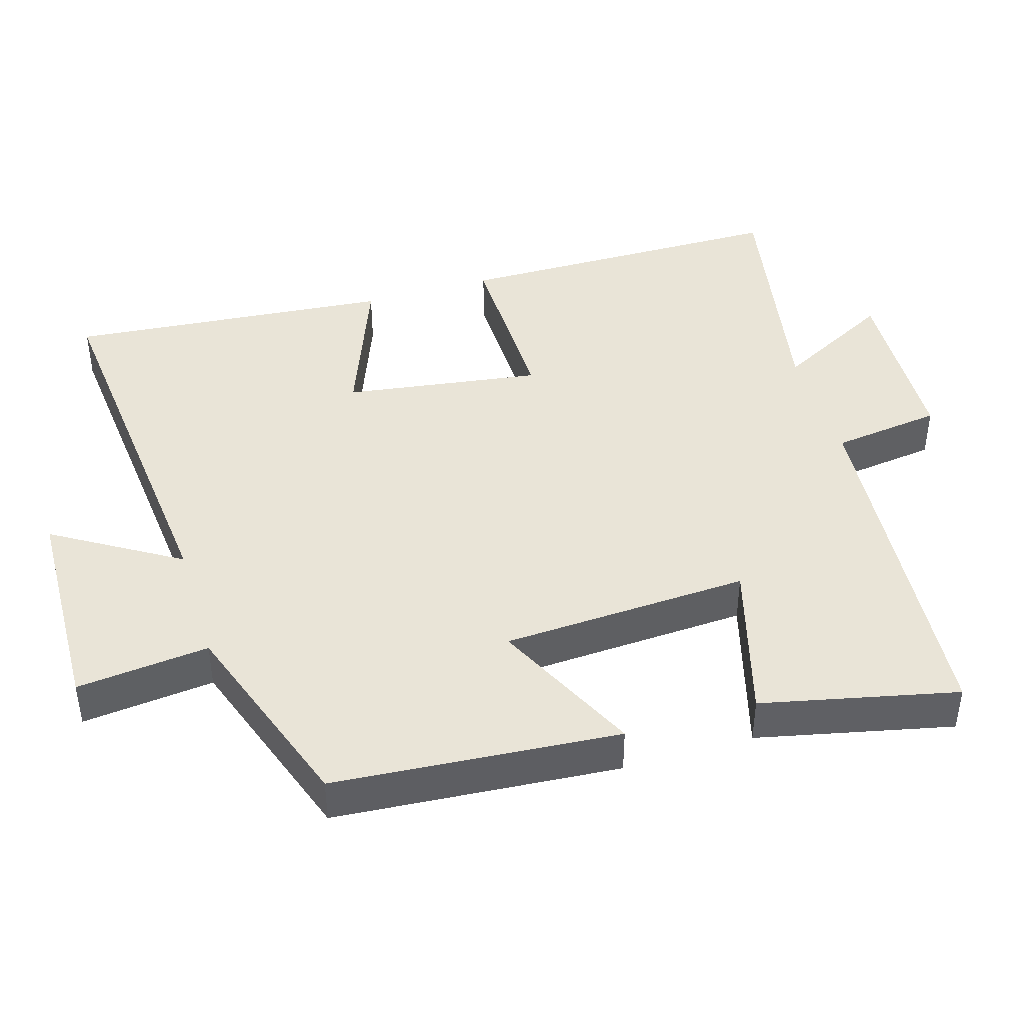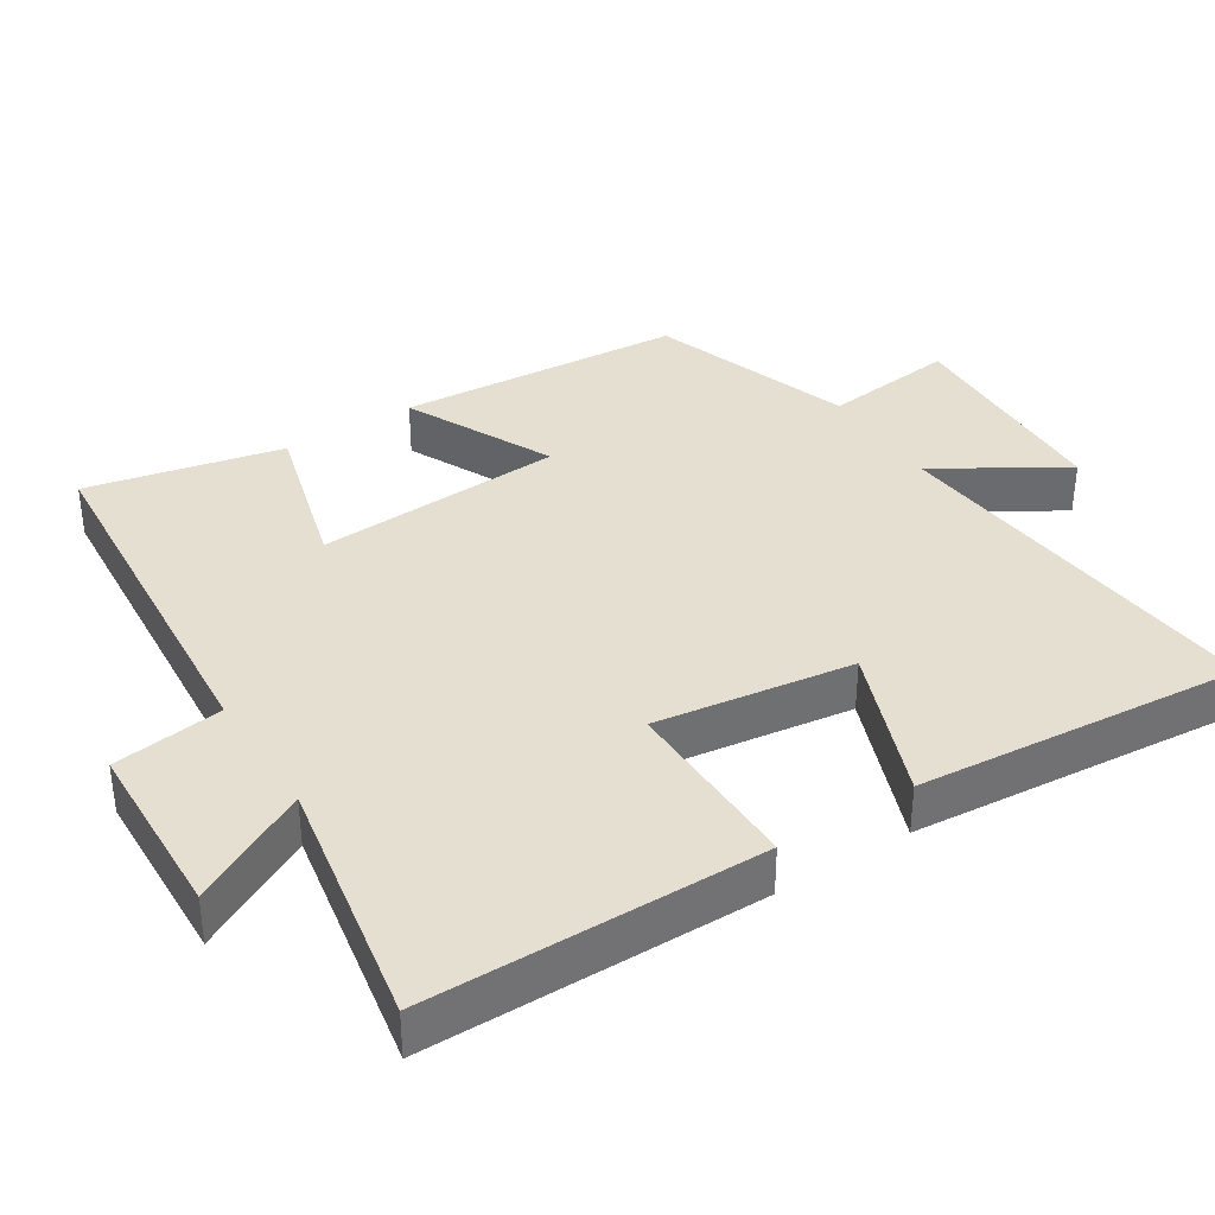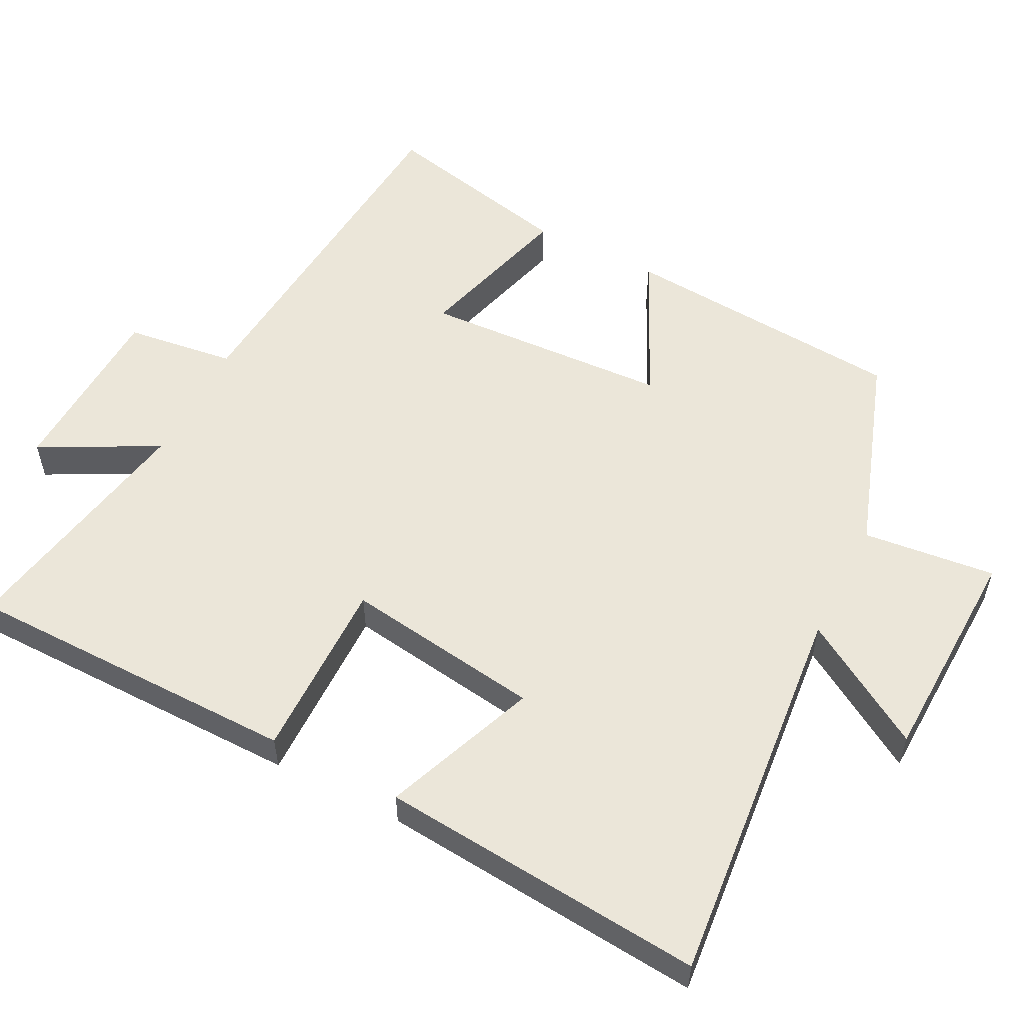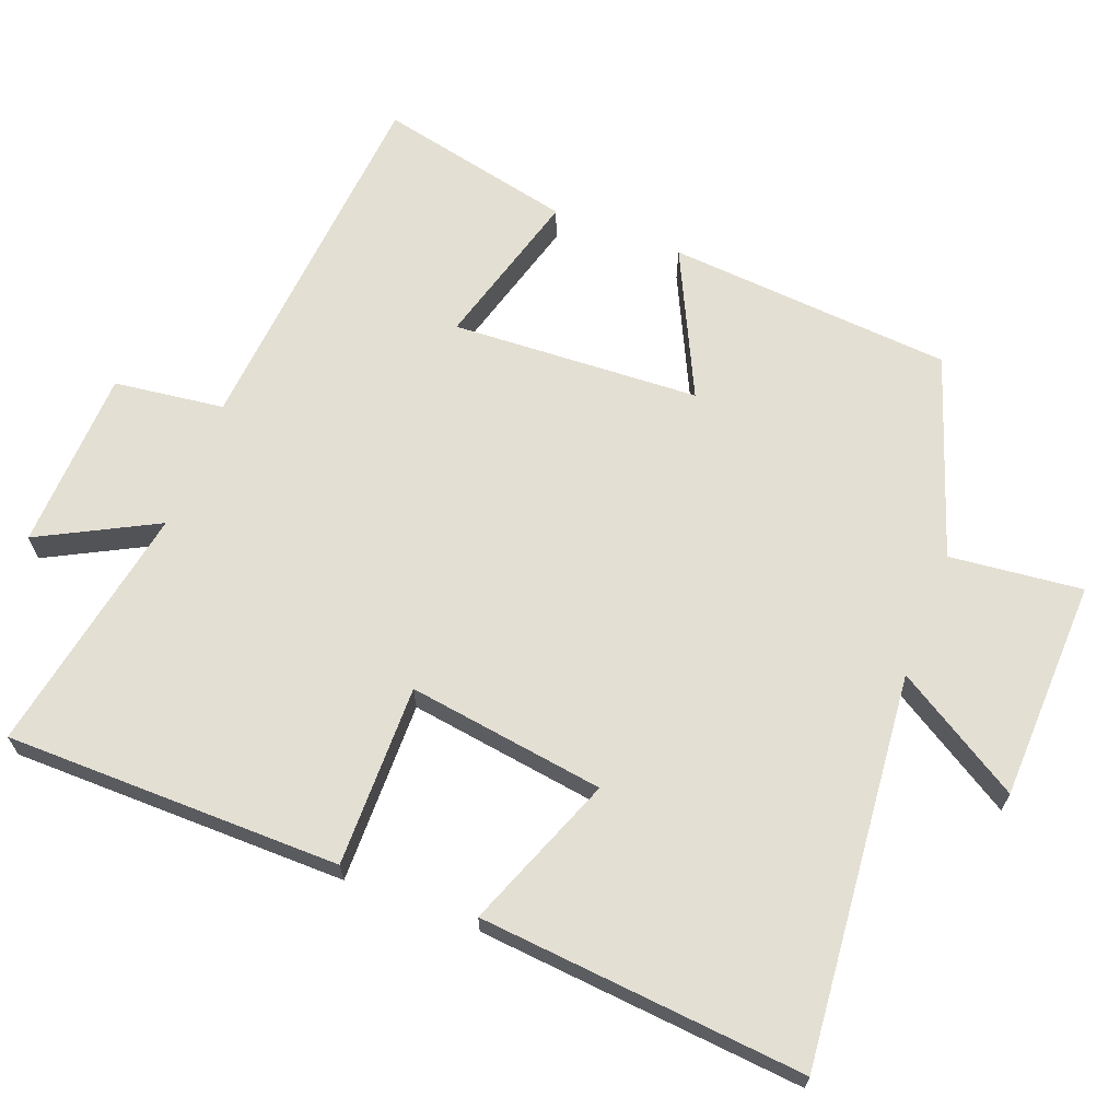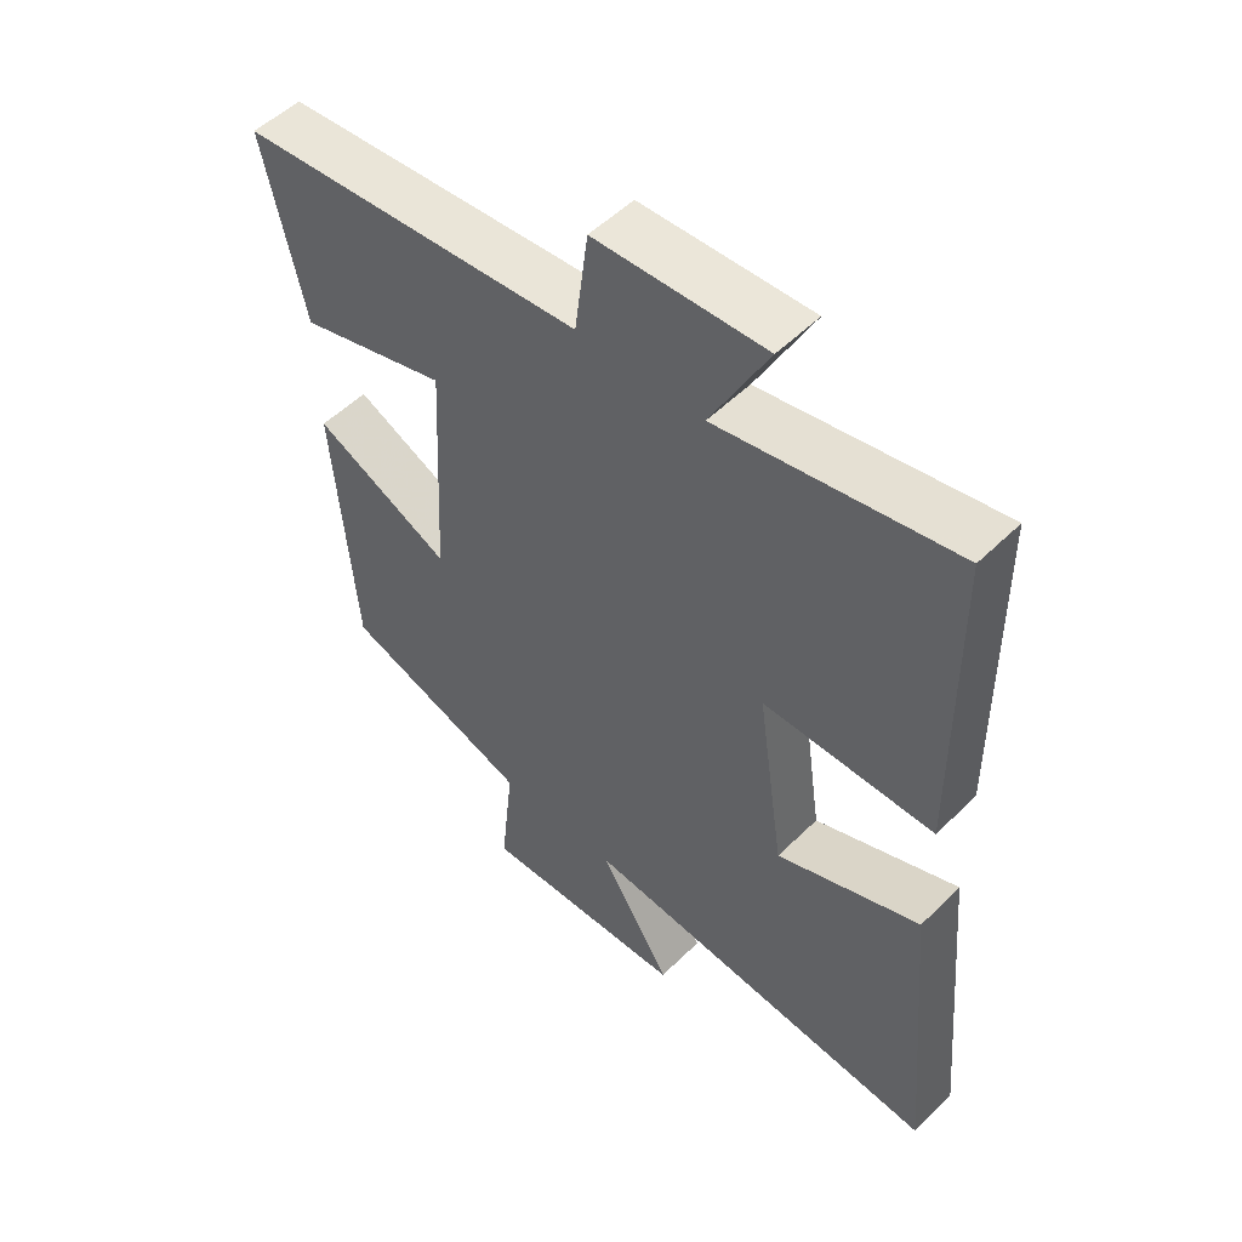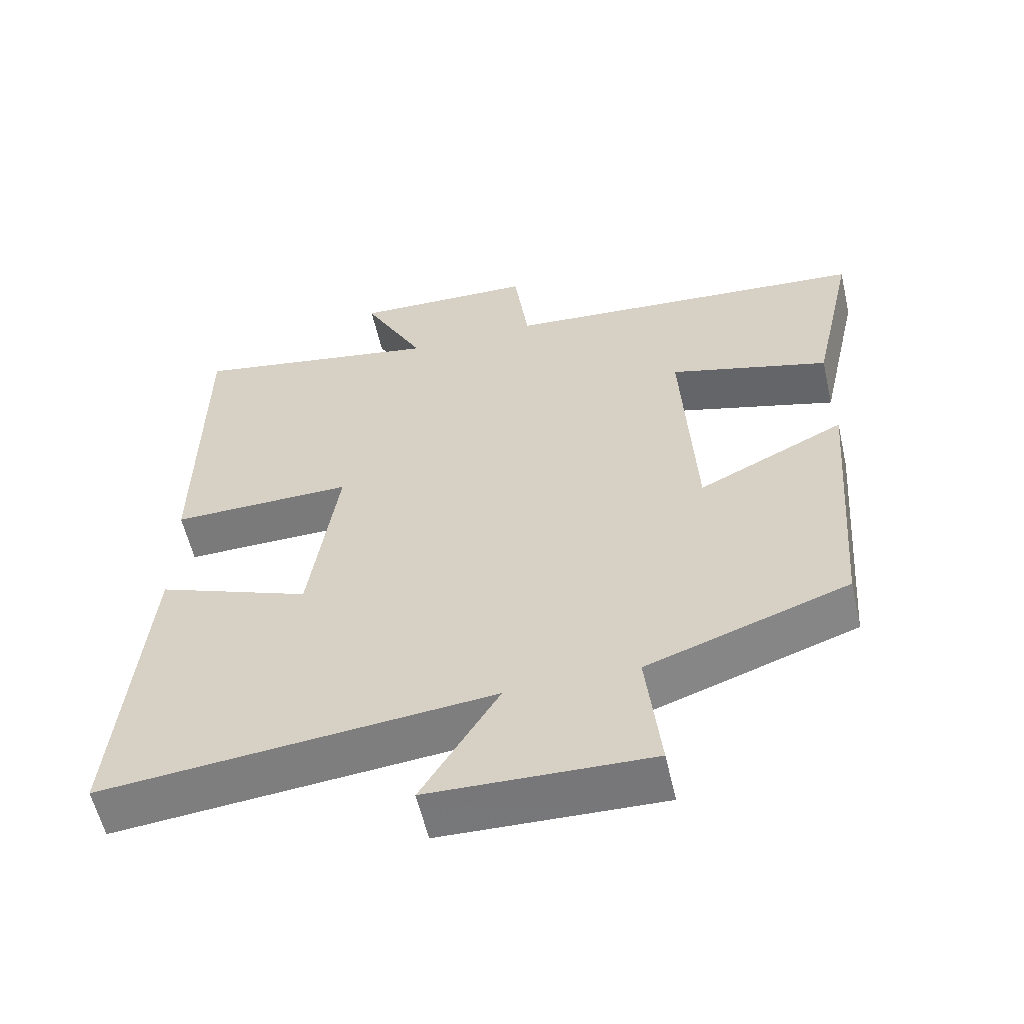
<metadata>
{"format":"obj","ext":"obj","renderer":"f3d","projection":"perspective","resolution":1024,"background":"white","views":[{"elev":43.1,"azim":-106.8,"up":"+Y"},{"elev":36.8,"azim":57.4,"up":"+Y"},{"elev":55.1,"azim":117.1,"up":"+Y"},{"elev":66.6,"azim":111.0,"up":"+Y"},{"elev":52.4,"azim":43.5,"up":"+Z"},{"elev":-57.9,"azim":-167.1,"up":"+Z"}]}
</metadata>
<code>
v 0.496 0.07 0.565
v 0.5 0.07 0.094
v 0.245 0.07 0.097
v 0.285 0.07 -0.179
v 0.5 0.07 -0.096
v 0.541 0.07 -0.552
v -0.005 0.07 -0.5
v 0.103 0.07 -0.676
v -0.207 0.07 -0.686
v -0.187 0.07 -0.5
v -0.469 0.07 -0.403
v -0.5 0.07 -0.003
v -0.294 0.07 -0.102
v -0.276 0.07 0.246
v -0.5 0.07 0.183
v -0.561 0.07 0.457
v -0.044 0.07 0.5
v -0.024 0.07 0.654
v 0.23 0.07 0.664
v 0.144 0.07 0.5
v 0.496 0 0.565
v 0.5 0 0.094
v 0.245 0 0.097
v 0.285 0 -0.179
v 0.5 0 -0.096
v 0.541 0 -0.552
v -0.005 0 -0.5
v 0.103 0 -0.676
v -0.207 0 -0.686
v -0.187 0 -0.5
v -0.469 0 -0.403
v -0.5 0 -0.003
v -0.294 0 -0.102
v -0.276 0 0.246
v -0.5 0 0.183
v -0.561 0 0.457
v -0.044 0 0.5
v -0.024 0 0.654
v 0.23 0 0.664
v 0.144 0 0.5
f 17 18 19 20
f 15 16 17 20
f 14 15 20 1
f 13 14 1
f 10 11 12 13
f 10 13 1
f 7 8 9 10
f 4 5 6 7
f 3 4 7 10
f 1 2 3
f 1 3 10
f 40 39 38 37
f 40 37 36 35
f 21 40 35 34
f 21 34 33
f 33 32 31 30
f 21 33 30
f 30 29 28 27
f 27 26 25 24
f 30 27 24 23
f 23 22 21
f 30 23 21
f 1 21 22 2
f 2 22 23 3
f 3 23 24 4
f 4 24 25 5
f 5 25 26 6
f 6 26 27 7
f 7 27 28 8
f 8 28 29 9
f 9 29 30 10
f 10 30 31 11
f 11 31 32 12
f 12 32 33 13
f 13 33 34 14
f 14 34 35 15
f 15 35 36 16
f 16 36 37 17
f 17 37 38 18
f 18 38 39 19
f 19 39 40 20
f 20 40 21 1

</code>
